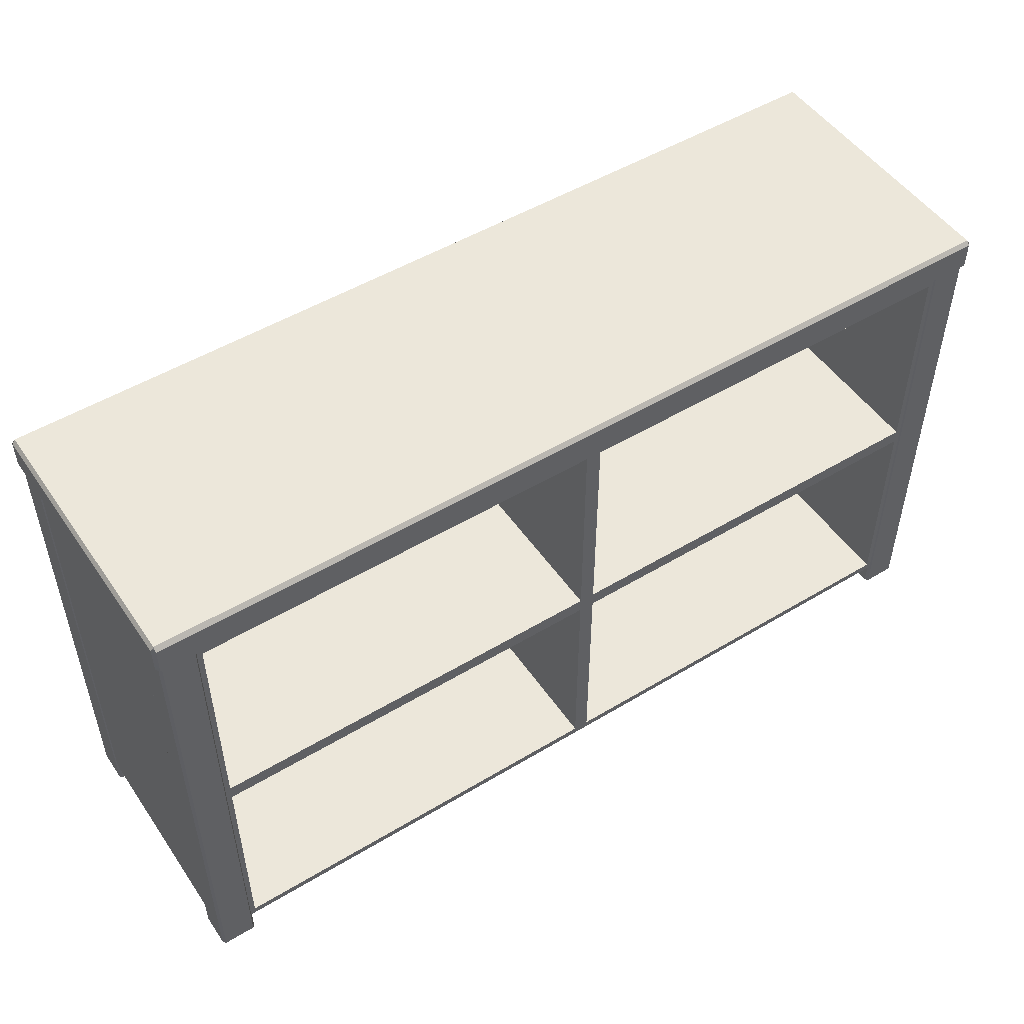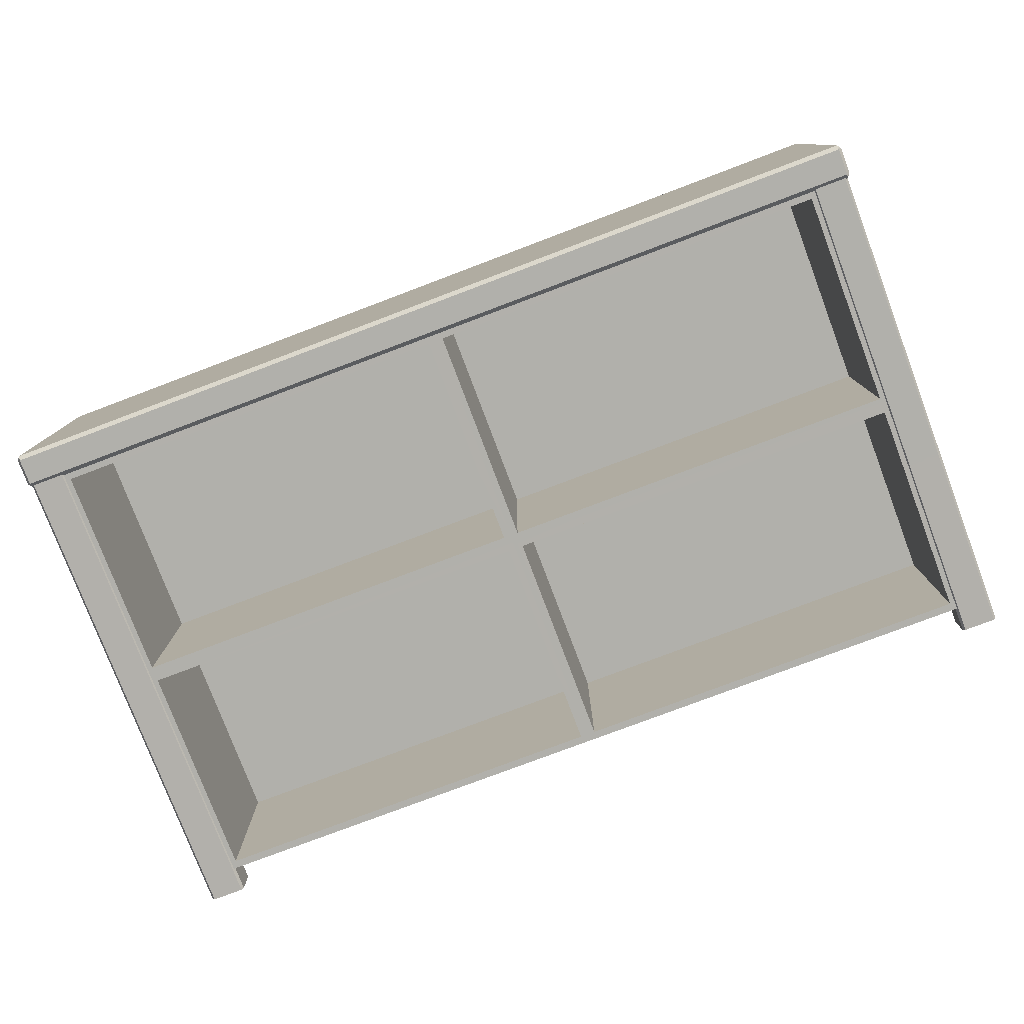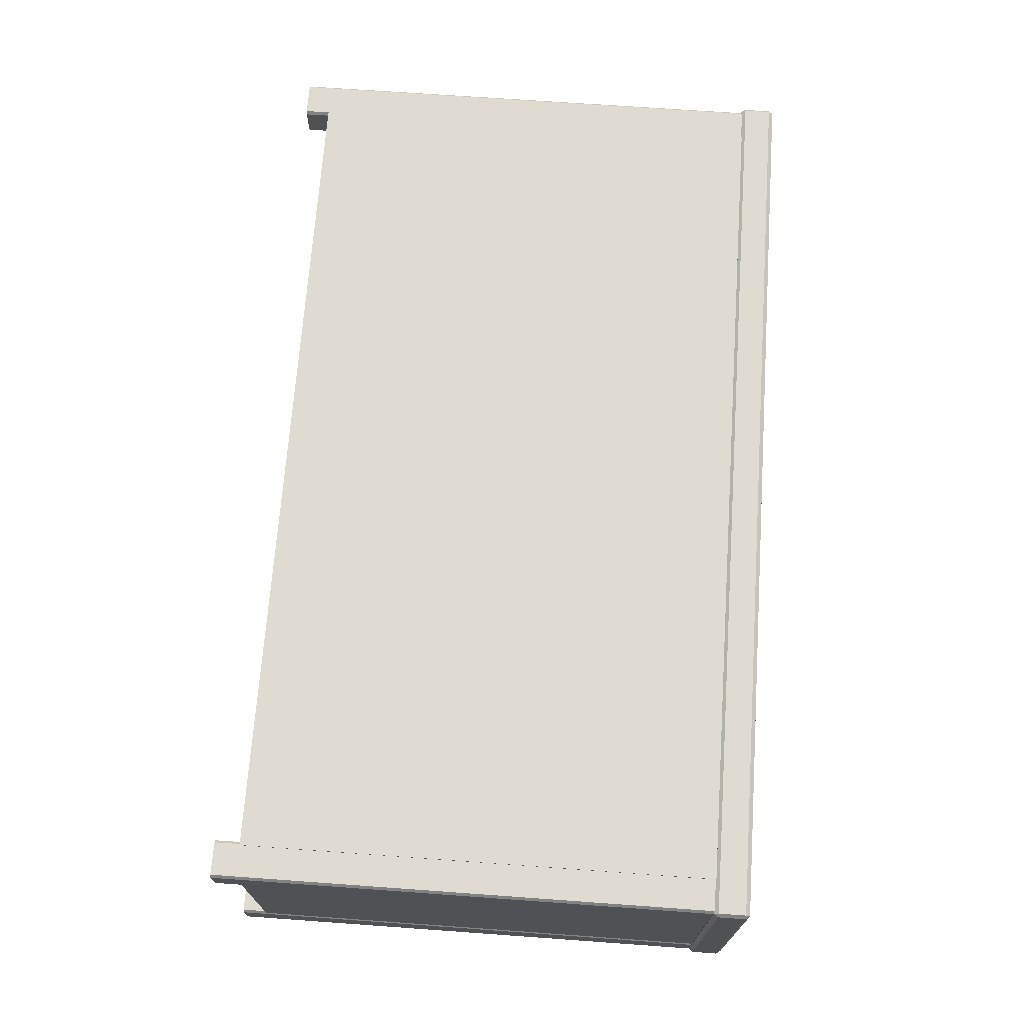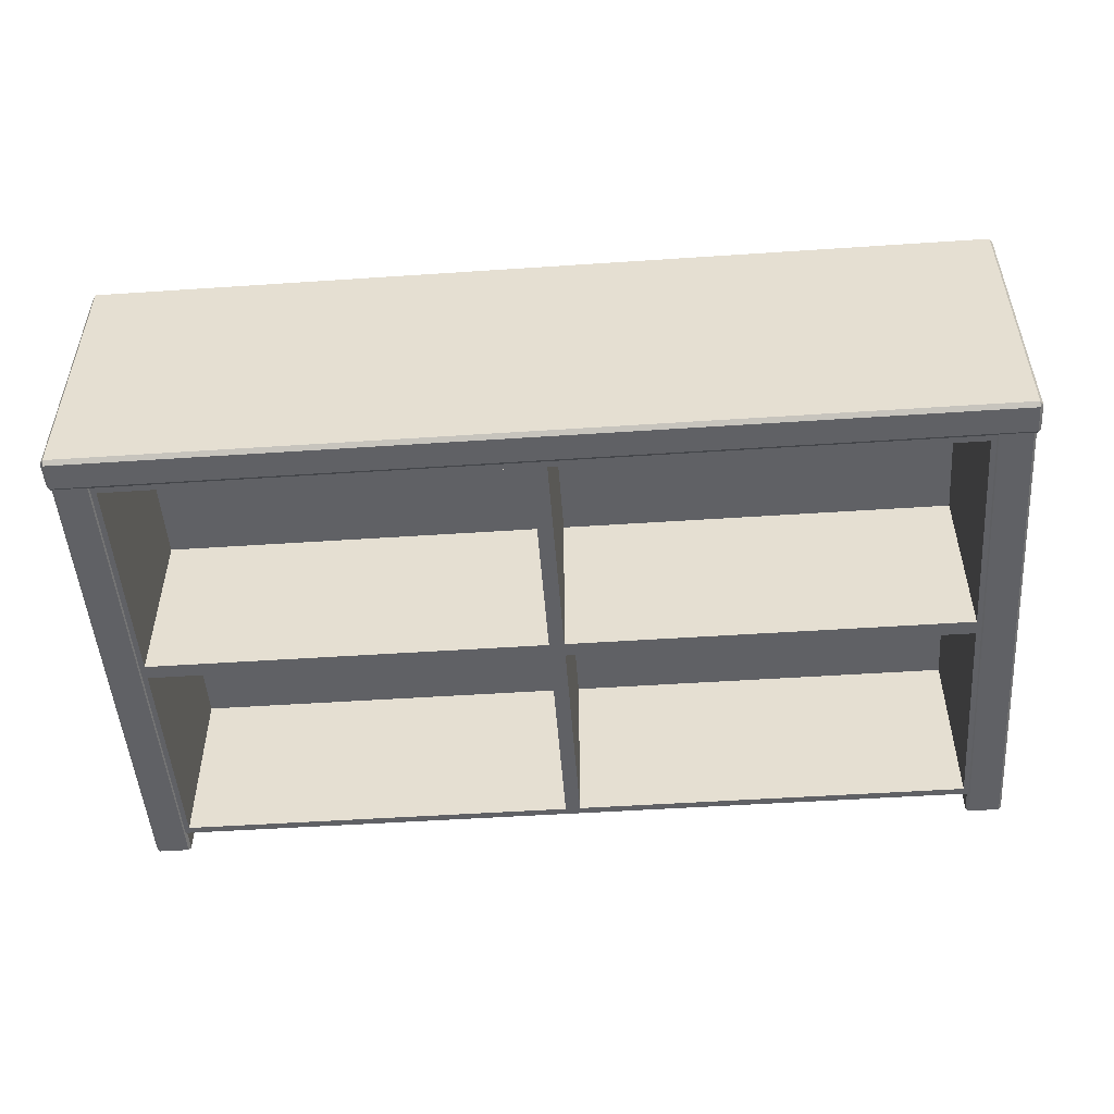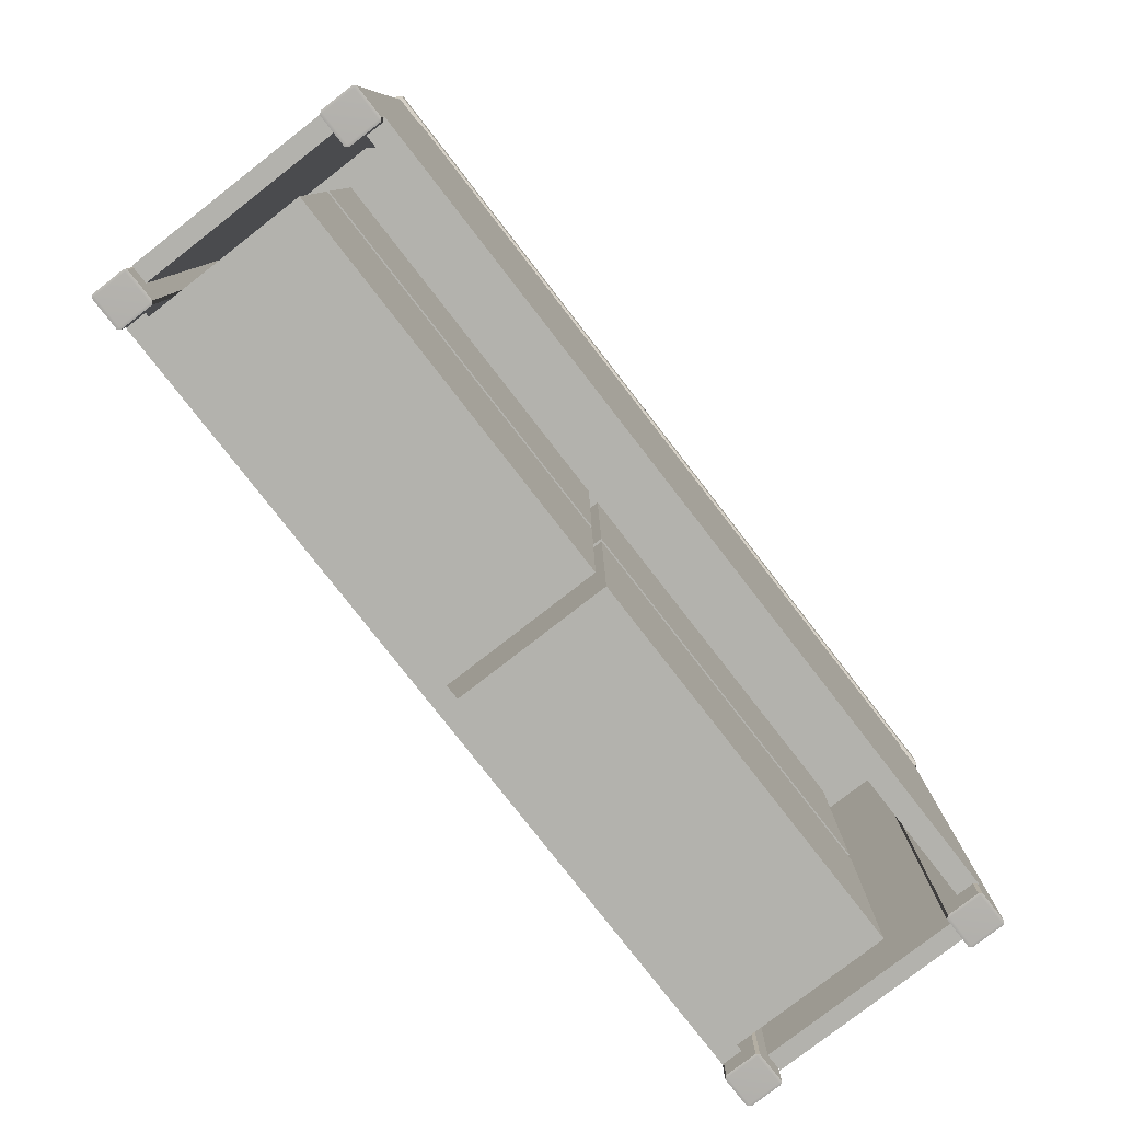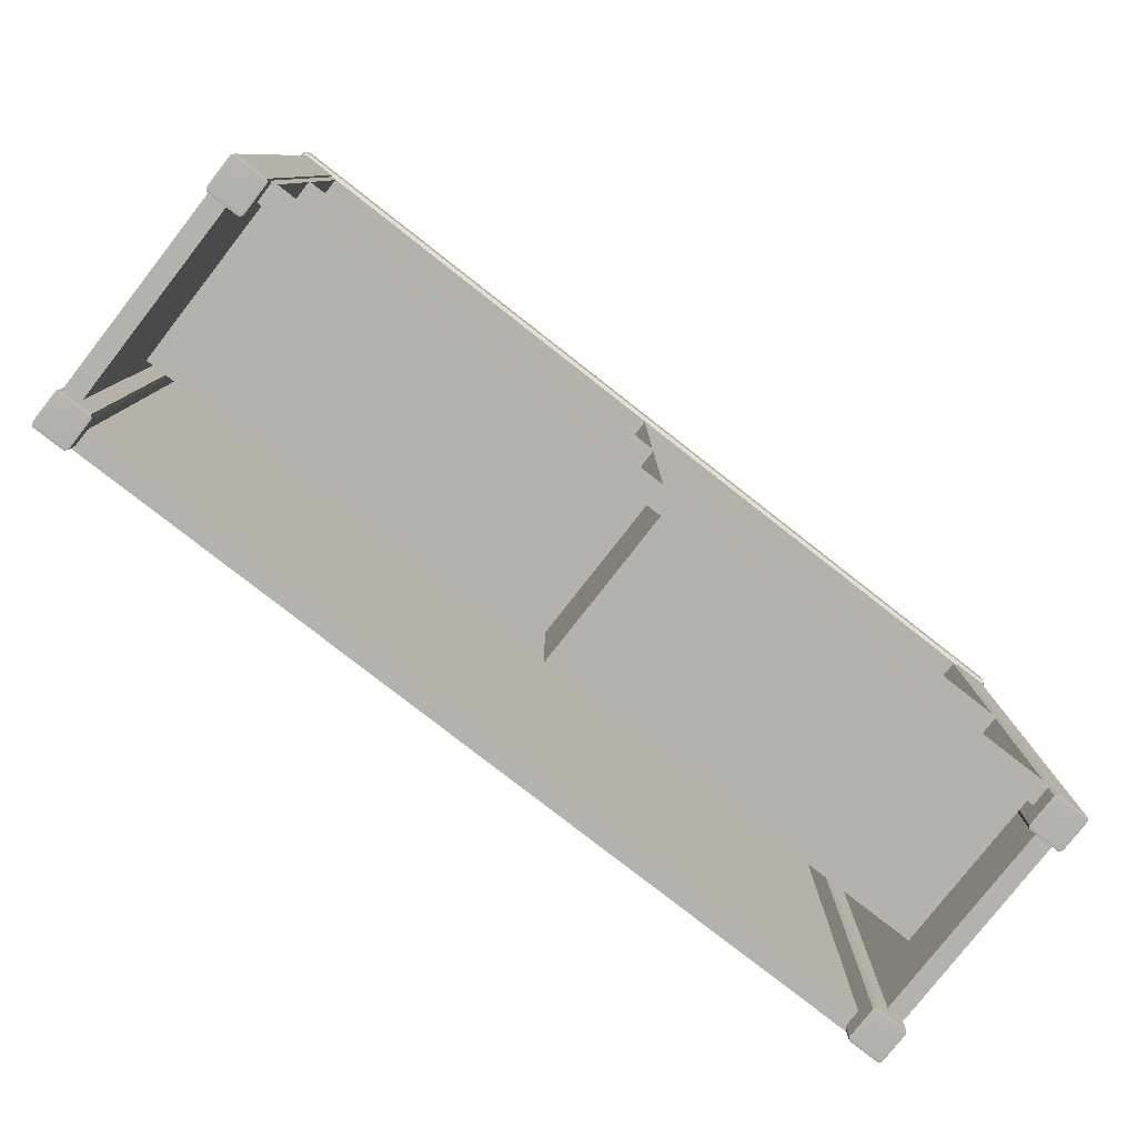
<metadata>
{"format":"obj","ext":"obj","renderer":"f3d","projection":"perspective","resolution":1024,"background":"white","views":[{"elev":50.5,"azim":-33.4,"up":"+Z"},{"elev":-78.5,"azim":20.7,"up":"+Y"},{"elev":70.0,"azim":-85.9,"up":"+Y"},{"elev":-50.2,"azim":4.2,"up":"+Y"},{"elev":-79.4,"azim":127.8,"up":"+Z"},{"elev":-79.6,"azim":-38.0,"up":"+Z"}]}
</metadata>
<code>
o Dresser_229
v -0.5426 -0.1597 -0.3415
v -0.5426 -0.1597 0.3131
v -0.5426 -0.1167 0.3131
v -0.5426 -0.1167 -0.3415
v -0.588 -0.1635 -0.3415
v -0.588 -0.1635 0.3131
v -0.5459 -0.1635 0.3131
v -0.5459 -0.1635 -0.3415
v -0.5912 -0.1167 -0.3415
v -0.5912 -0.1167 0.3131
v -0.5912 -0.1597 0.3131
v -0.5912 -0.1597 -0.3415
v -0.5459 -0.1167 -0.342
v -0.588 -0.1167 -0.342
v -0.588 -0.1597 -0.342
v -0.5459 -0.1597 -0.342
v -0.588 -0.1167 0.3137
v -0.5459 -0.1167 0.3137
v -0.5459 -0.1597 0.3137
v -0.588 -0.1597 0.3137
v -0.5459 -0.1129 -0.3415
v -0.5459 -0.1129 0.3131
v -0.588 -0.1129 0.3131
v -0.588 -0.1129 -0.3415
v -0.5426 0.1587 -0.3415
v -0.5426 0.1587 0.3131
v -0.5426 0.2017 0.3131
v -0.5426 0.2017 -0.3415
v -0.588 0.1549 -0.3415
v -0.588 0.1549 0.3131
v -0.5459 0.1549 0.3131
v -0.5459 0.1549 -0.3415
v -0.5912 0.2017 -0.3415
v -0.5912 0.2017 0.3131
v -0.5912 0.1587 0.3131
v -0.5912 0.1587 -0.3415
v -0.5459 0.2017 -0.342
v -0.588 0.2017 -0.342
v -0.588 0.1587 -0.342
v -0.5459 0.1587 -0.342
v -0.588 0.2017 0.3137
v -0.5459 0.2017 0.3137
v -0.5459 0.1587 0.3137
v -0.588 0.1587 0.3137
v -0.5459 0.2055 -0.3415
v -0.5459 0.2055 0.3131
v -0.588 0.2055 0.3131
v -0.588 0.2055 -0.3415
v 0.5547 -0.1167 -0.342
v 0.5547 -0.1597 -0.342
v 0.5968 -0.1597 -0.342
v 0.5968 -0.1167 -0.342
v 0.5968 -0.1635 -0.3415
v 0.5547 -0.1635 -0.3415
v 0.5547 -0.1635 0.3131
v 0.5968 -0.1635 0.3131
v 0.6001 -0.1167 -0.3415
v 0.6001 -0.1597 -0.3415
v 0.6001 -0.1597 0.3131
v 0.6001 -0.1167 0.3131
v 0.5968 -0.1167 0.3137
v 0.5968 -0.1597 0.3137
v 0.5547 -0.1597 0.3137
v 0.5547 -0.1167 0.3137
v 0.5514 -0.1597 -0.3415
v 0.5514 -0.1167 -0.3415
v 0.5514 -0.1167 0.3131
v 0.5514 -0.1597 0.3131
v 0.5547 -0.1129 -0.3415
v 0.5968 -0.1129 -0.3415
v 0.5968 -0.1129 0.3131
v 0.5547 -0.1129 0.3131
v 0.5968 0.1549 -0.3415
v 0.5547 0.1549 -0.3415
v 0.5547 0.1549 0.3131
v 0.5968 0.1549 0.3131
v 0.6001 0.2017 -0.3415
v 0.6001 0.1587 -0.3415
v 0.6001 0.1587 0.3131
v 0.6001 0.2017 0.3131
v 0.5968 0.2017 0.3137
v 0.5968 0.1587 0.3137
v 0.5547 0.1587 0.3137
v 0.5547 0.2017 0.3137
v 0.5514 0.1587 -0.3415
v 0.5514 0.2017 -0.3415
v 0.5514 0.2017 0.3131
v 0.5514 0.1587 0.3131
v 0.5547 0.2055 -0.3415
v 0.5968 0.2055 -0.3415
v 0.5968 0.2055 0.3131
v 0.5547 0.2055 0.3131
v 0.5547 0.1587 -0.342
v 0.5547 0.2017 -0.342
v 0.5968 0.1587 -0.342
v 0.5968 0.2017 -0.342
v -0.5658 -0.1126 -0.3084
v -0.5658 -0.1126 0.3112
v -0.5658 0.1559 0.3112
v -0.5658 0.1559 -0.3084
v -0.5901 0.1559 0.3112
v -0.5901 0.1559 -0.3084
v -0.5901 -0.1126 0.3112
v -0.5901 -0.1126 -0.3084
v 0.5756 -0.1126 -0.3084
v 0.5756 0.1559 -0.3084
v 0.5756 0.1559 0.3112
v 0.5756 -0.1126 0.3112
v 0.6 0.1559 -0.3084
v 0.6 0.1559 0.3112
v 0.6 -0.1126 -0.3084
v 0.6 -0.1126 0.3112
v -0.5474 0.1788 -0.3084
v -0.5474 0.1788 0.3112
v 0.5562 0.1789 0.3112
v 0.5562 0.1789 -0.3084
v 0.5562 0.2069 0.3112
v 0.5562 0.2069 -0.3084
v -0.5474 0.2069 0.3112
v -0.5474 0.2069 -0.3084
v -0.5474 -0.1336 -0.3084
v 0.5562 -0.1336 -0.3084
v 0.5562 -0.1336 0.3112
v -0.5474 -0.1336 0.3112
v 0.5562 -0.1617 -0.3084
v 0.5562 -0.1617 0.001426
v 0.5562 -0.1617 0.3112
v -0.5374 -0.1617 -0.008574
v -0.5374 0.0793 -0.008574
v -0.5374 0.0793 -0.2984
v -0.5374 -0.1617 -0.2984
v -0.5474 -0.1617 0.3112
v -0.5474 -0.1617 0.001426
v -0.5474 -0.1617 -0.3084
v 0.004407 -0.1617 -0.3084
v 0.004407 -0.1617 0.3112
v 0.5462 -0.1617 -0.2984
v 0.5462 0.0793 -0.2984
v 0.5462 0.0793 -0.008574
v 0.5462 -0.1617 -0.008574
v 0.01441 -0.1617 0.3012
v 0.01441 0.0793 0.3012
v 0.01441 0.0793 0.01143
v 0.01441 -0.1617 0.01143
v -0.005593 -0.1617 0.01143
v -0.005593 0.0793 0.01143
v -0.005593 0.0793 0.3012
v -0.005593 -0.1617 0.3012
v 0.01441 -0.1617 -0.2984
v 0.01441 -0.1617 -0.008574
v 0.004407 -0.1617 0.001426
v -0.005593 -0.1617 -0.008574
v -0.005593 -0.1617 -0.2984
v 0.5462 -0.1617 0.01143
v 0.5462 -0.1617 0.3012
v -0.5374 -0.1617 0.01143
v -0.5374 -0.1617 0.3012
v -0.5374 0.0793 0.01143
v -0.5374 0.0793 0.3012
v -0.005593 0.0793 -0.2984
v -0.005594 0.0793 -0.008574
v 0.01441 0.0793 -0.2984
v 0.01441 0.0793 -0.008574
v 0.5462 0.0793 0.01143
v 0.5462 0.0793 0.3012
v 0.6002 -0.1669 0.3154
v -0.5912 -0.1669 0.3154
v -0.5912 -0.1669 0.3505
v 0.6002 -0.1669 0.3505
v 0.6043 0.2048 0.3154
v 0.6043 -0.1622 0.3154
v 0.6043 -0.1622 0.3505
v 0.6043 0.2048 0.3505
v 0.6002 0.2048 0.3561
v 0.6002 -0.1622 0.3561
v -0.5912 -0.1622 0.3561
v -0.5912 0.2048 0.3561
v -0.5953 -0.1622 0.3154
v -0.5953 0.2048 0.3154
v -0.5953 0.2048 0.3505
v -0.5953 -0.1622 0.3505
v -0.5912 0.2096 0.3154
v 0.6002 0.2096 0.3154
v 0.6002 0.2096 0.3505
v -0.5912 0.2096 0.3505
v -0.5912 -0.1622 0.3098
v -0.5912 0.2048 0.3098
v 0.6002 -0.1622 0.3098
v 0.6002 0.2048 0.3098
f 1 3 2
f 1 4 3
f 5 7 6
f 5 8 7
f 9 11 10
f 9 12 11
f 13 15 14
f 13 16 15
f 17 19 18
f 17 20 19
f 21 23 22
f 21 24 23
f 16 1 8
f 7 2 19
f 13 21 4
f 18 3 22
f 15 5 12
f 20 11 6
f 14 9 24
f 17 23 10
f 4 16 13
f 4 1 16
f 1 7 8
f 1 2 7
f 2 18 19
f 2 3 18
f 3 21 22
f 3 4 21
f 24 13 14
f 24 21 13
f 22 17 18
f 22 23 17
f 23 9 10
f 23 24 9
f 12 14 15
f 12 9 14
f 10 20 17
f 10 11 20
f 11 5 6
f 11 12 5
f 8 15 16
f 8 5 15
f 6 19 20
f 6 7 19
f 25 27 26
f 25 28 27
f 29 31 30
f 29 32 31
f 33 35 34
f 33 36 35
f 37 39 38
f 37 40 39
f 41 43 42
f 41 44 43
f 45 47 46
f 45 48 47
f 40 25 32
f 31 26 43
f 37 45 28
f 42 27 46
f 39 29 36
f 44 35 30
f 38 33 48
f 41 47 34
f 28 40 37
f 28 25 40
f 25 31 32
f 25 26 31
f 26 42 43
f 26 27 42
f 27 45 46
f 27 28 45
f 48 37 38
f 48 45 37
f 46 41 42
f 46 47 41
f 47 33 34
f 47 48 33
f 36 38 39
f 36 33 38
f 34 44 41
f 34 35 44
f 35 29 30
f 35 36 29
f 32 39 40
f 32 29 39
f 30 43 44
f 30 31 43
f 49 51 50
f 49 52 51
f 53 55 54
f 53 56 55
f 57 59 58
f 57 60 59
f 61 63 62
f 61 64 63
f 65 67 66
f 65 68 67
f 69 71 70
f 69 72 71
f 50 54 65
f 55 63 68
f 49 66 69
f 64 72 67
f 51 58 53
f 62 56 59
f 52 70 57
f 61 60 71
f 49 65 66
f 49 50 65
f 54 68 65
f 54 55 68
f 63 67 68
f 63 64 67
f 72 66 67
f 72 69 66
f 52 69 70
f 52 49 69
f 64 71 72
f 64 61 71
f 60 70 71
f 60 57 70
f 51 57 58
f 51 52 57
f 61 59 60
f 61 62 59
f 56 58 59
f 56 53 58
f 50 53 54
f 50 51 53
f 62 55 56
f 62 63 55
f 73 75 74
f 73 76 75
f 77 79 78
f 77 80 79
f 81 83 82
f 81 84 83
f 85 87 86
f 85 88 87
f 89 91 90
f 89 92 91
f 93 74 85
f 75 83 88
f 94 86 89
f 84 92 87
f 95 78 73
f 82 76 79
f 96 90 77
f 81 80 91
f 94 85 86
f 94 93 85
f 74 88 85
f 74 75 88
f 83 87 88
f 83 84 87
f 92 86 87
f 92 89 86
f 96 89 90
f 96 94 89
f 84 91 92
f 84 81 91
f 80 90 91
f 80 77 90
f 95 77 78
f 95 96 77
f 81 79 80
f 81 82 79
f 76 78 79
f 76 73 78
f 93 73 74
f 93 95 73
f 82 75 76
f 82 83 75
f 94 95 93
f 94 96 95
f 97 99 98
f 97 100 99
f 100 101 99
f 100 102 101
f 102 103 101
f 102 104 103
f 104 98 103
f 104 97 98
f 100 104 102
f 100 97 104
f 101 98 99
f 101 103 98
f 105 107 106
f 105 108 107
f 106 110 109
f 106 107 110
f 109 112 111
f 109 110 112
f 111 108 105
f 111 112 108
f 106 111 105
f 106 109 111
f 110 108 112
f 110 107 108
f 113 115 114
f 113 116 115
f 116 117 115
f 116 118 117
f 118 119 117
f 118 120 119
f 120 114 119
f 120 113 114
f 116 120 118
f 116 113 120
f 117 114 115
f 117 119 114
f 122 126 125
f 126 122 127
f 127 122 123
f 128 130 129
f 128 131 130
f 124 133 132
f 133 124 134
f 134 124 121
f 135 122 125
f 122 135 121
f 121 135 134
f 124 127 123
f 127 124 136
f 136 124 132
f 137 139 138
f 137 140 139
f 141 143 142
f 141 144 143
f 145 147 146
f 145 148 147
f 140 125 126
f 140 137 125
f 137 135 125
f 137 149 135
f 150 140 126
f 150 126 151
f 149 151 135
f 149 150 151
f 152 135 151
f 152 153 135
f 153 134 135
f 153 131 134
f 154 151 126
f 155 154 126
f 155 126 127
f 141 155 127
f 141 127 136
f 148 151 136
f 148 145 151
f 145 133 151
f 145 156 133
f 154 144 151
f 144 136 151
f 144 141 136
f 131 133 134
f 131 128 133
f 128 151 133
f 128 152 151
f 156 132 133
f 156 157 132
f 157 136 132
f 157 148 136
f 146 159 158
f 146 147 159
f 160 129 130
f 160 161 129
f 138 163 162
f 138 139 163
f 164 142 143
f 164 165 142
f 149 138 162
f 149 137 138
f 148 159 147
f 148 157 159
f 131 160 130
f 131 153 160
f 154 165 164
f 154 155 165
f 140 163 139
f 140 150 163
f 157 158 159
f 157 156 158
f 152 129 161
f 152 128 129
f 155 142 165
f 155 141 142
f 150 162 163
f 150 149 162
f 156 146 158
f 156 145 146
f 153 161 160
f 153 152 161
f 144 164 143
f 144 154 164
f 166 168 167
f 166 169 168
f 170 172 171
f 170 173 172
f 174 176 175
f 174 177 176
f 178 180 179
f 178 181 180
f 182 184 183
f 182 185 184
f 186 167 178
f 168 176 181
f 187 179 182
f 177 185 180
f 188 171 166
f 175 169 172
f 189 183 170
f 174 173 184
f 187 178 179
f 187 186 178
f 167 181 178
f 167 168 181
f 176 180 181
f 176 177 180
f 185 179 180
f 185 182 179
f 189 182 183
f 189 187 182
f 177 184 185
f 177 174 184
f 173 183 184
f 173 170 183
f 188 170 171
f 188 189 170
f 174 172 173
f 174 175 172
f 169 171 172
f 169 166 171
f 186 166 167
f 186 188 166
f 175 168 169
f 175 176 168
f 187 188 186
f 187 189 188

</code>
